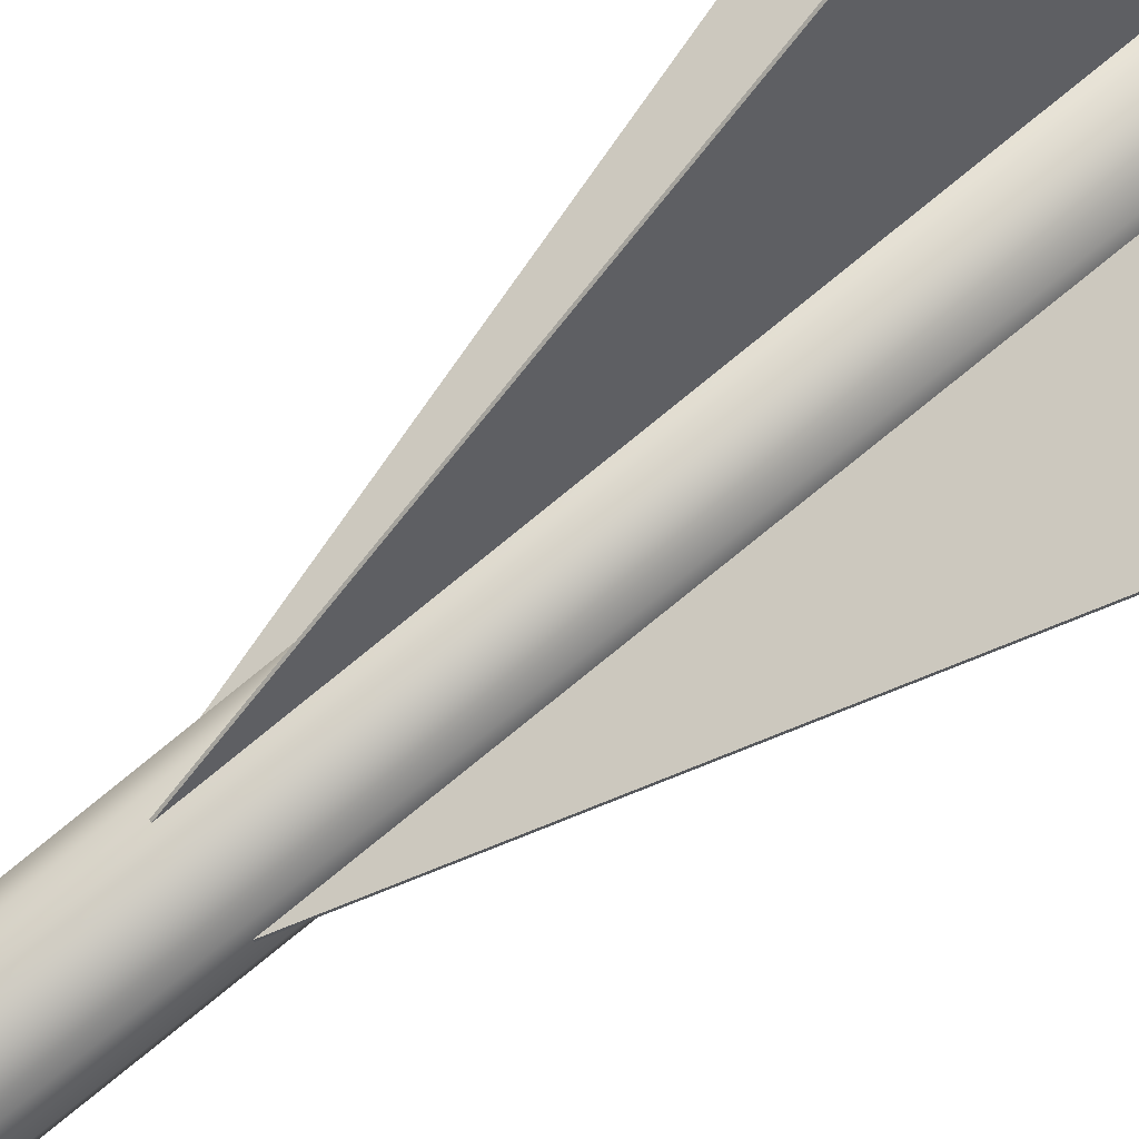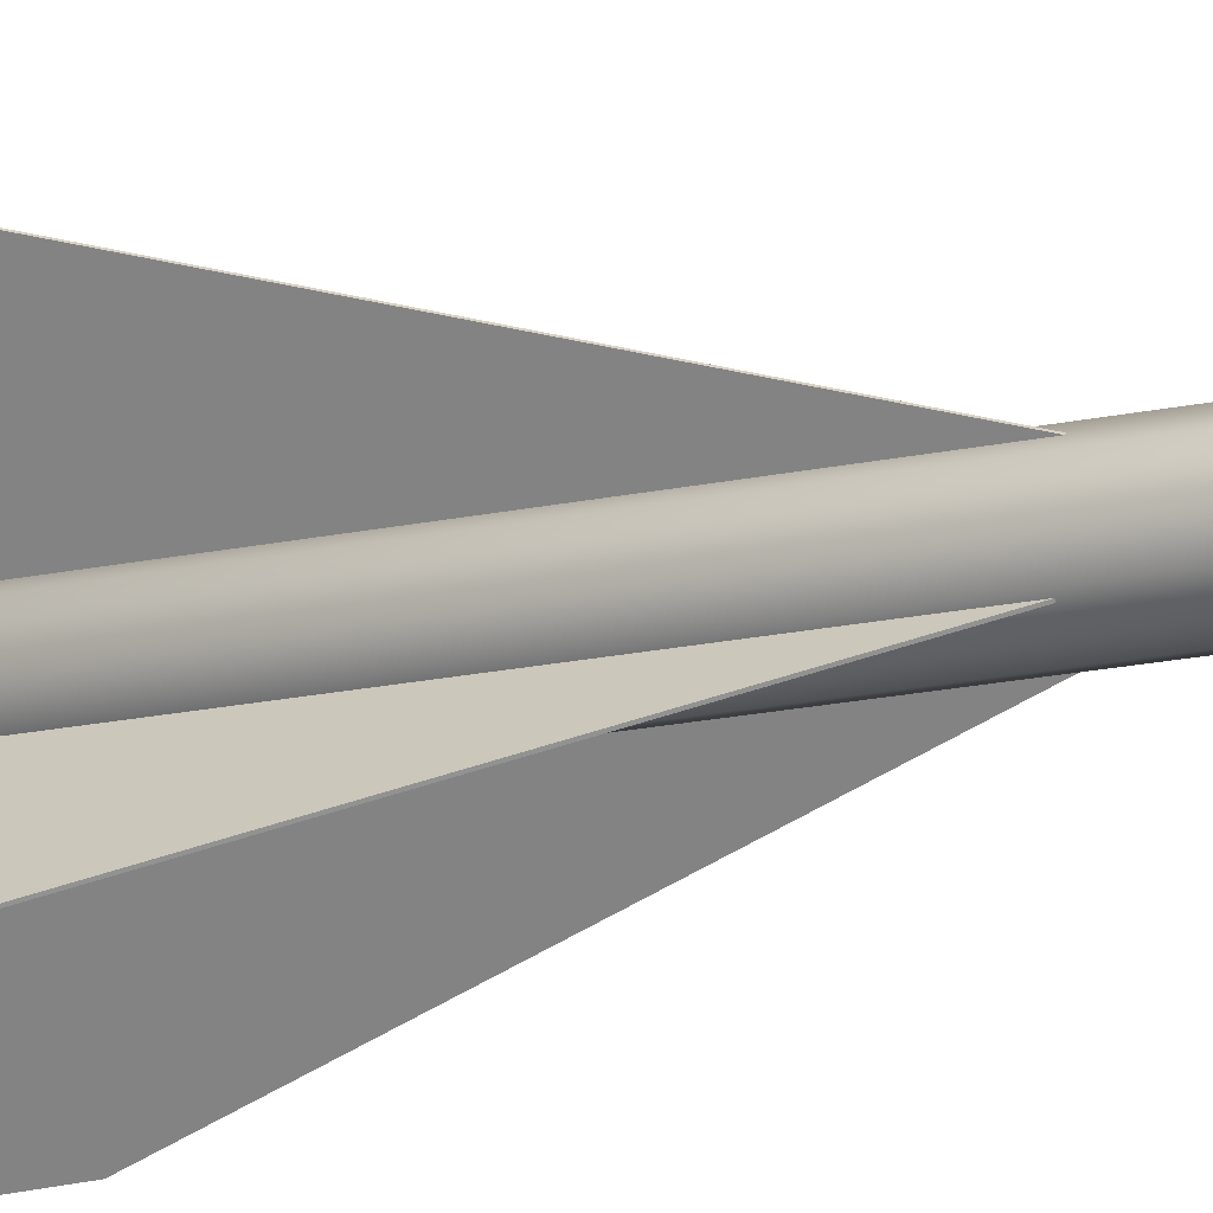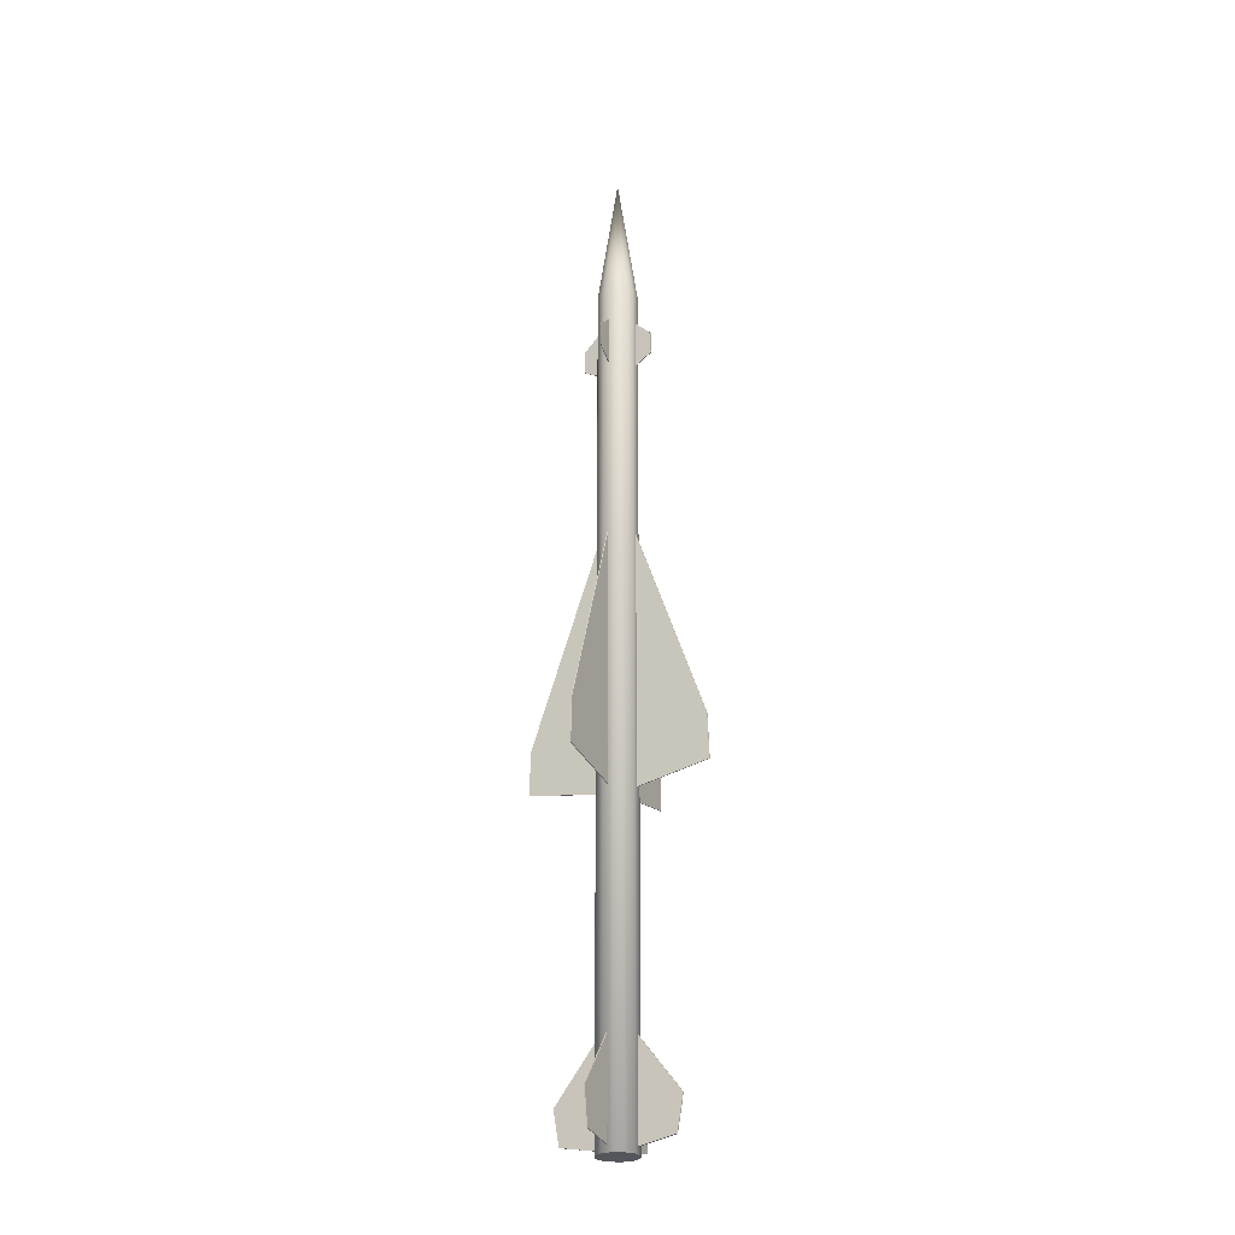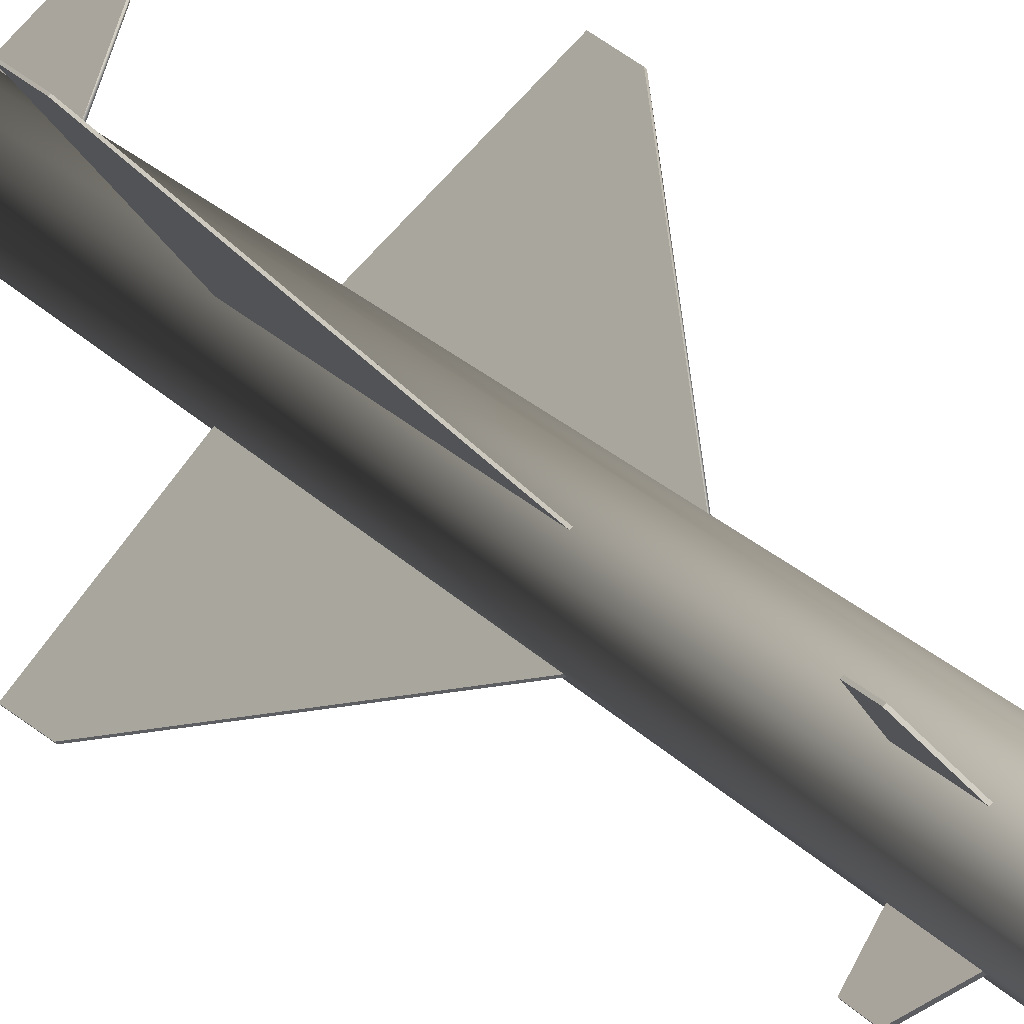
<metadata>
{"format":"obj","ext":"obj","renderer":"f3d","projection":"perspective","resolution":1024,"background":"white","views":[{"elev":-77.0,"azim":129.3,"up":"+Y"},{"elev":-19.5,"azim":-68.3,"up":"+Y"},{"elev":-26.2,"azim":-17.3,"up":"+Z"},{"elev":11.3,"azim":-16.4,"up":"+Y"}]}
</metadata>
<code>
o sidewinder_AnyConv.com__full_collection.004
v 0.09753 0.06485 0.8858
v 0.1571 0.09938 1.362
v 0.08943 0.09938 -1.983
v 0.09849 0.06556 -1.983
v 0.1227 0.03968 0.8858
v 0.1233 0.0408 -1.983
v 0.1571 0.03174 -1.983
v 0.1571 0.03047 0.8858
v 0.1915 0.03968 0.8858
v 0.1909 0.0408 -1.983
v 0.2166 0.06485 0.8858
v 0.2157 0.06556 -1.983
v 0.2258 0.09923 0.8858
v 0.2247 0.09938 -1.983
v 0.2166 0.1336 0.8858
v 0.2157 0.1332 -1.983
v 0.1915 0.1588 0.8858
v 0.1909 0.158 -1.983
v 0.1571 0.168 0.8858
v 0.1571 0.167 -1.983
v 0.1227 0.1588 0.8858
v 0.1233 0.158 -1.983
v 0.09753 0.1336 0.8858
v 0.09849 0.1332 -1.983
v 0.08831 0.09923 0.8858
v 0.2427 0.1945 0.7114
v 0.2013 0.1487 0.7721
v 0.245 0.1924 0.7114
v 0.2036 0.1466 0.7721
v 0.245 0.1924 0.6356
v 0.2036 0.1466 0.6003
v 0.2427 0.1945 0.6356
v 0.2013 0.1487 0.6003
v 0.3704 0.3303 -0.8491
v 0.3668 0.3264 -0.7009
v 0.2005 0.1478 -0.02348
v 0.2027 0.1458 -0.02348
v 0.3689 0.3244 -0.7009
v 0.2027 0.1458 -0.8915
v 0.3725 0.3283 -0.8491
v 0.2005 0.1478 -0.8915
v 0.2885 0.2383 -1.938
v 0.2012 0.149 -1.96
v 0.2858 0.2408 -1.938
v 0.2012 0.149 -1.643
v 0.2993 0.2552 -1.825
v 0.2038 0.1465 -1.643
v 0.302 0.2527 -1.825
v 0.2038 0.1465 -1.96
v 0.07143 0.1945 0.6356
v 0.1106 0.1466 0.6003
v 0.06914 0.1924 0.6356
v 0.1129 0.1487 0.6003
v 0.06914 0.1924 0.7114
v 0.1129 0.1487 0.7721
v 0.07143 0.1945 0.7114
v 0.1106 0.1466 0.7721
v 0.1136 0.1478 -0.8915
v -0.05264 0.3264 -0.7009
v -0.05625 0.3303 -0.8491
v 0.1136 0.1478 -0.02348
v 0.1114 0.1458 -0.02348
v -0.05478 0.3244 -0.7009
v -0.05839 0.3283 -0.8491
v 0.1114 0.1458 -0.8915
v 0.1103 0.1465 -1.96
v 0.1129 0.149 -1.96
v 0.01484 0.2552 -1.825
v 0.02831 0.2408 -1.938
v 0.01219 0.2527 -1.825
v 0.1129 0.149 -1.643
v 0.1103 0.1465 -1.643
v 0.02566 0.2383 -1.938
v 0.06914 0.009517 0.6356
v 0.07143 0.00738 0.6356
v 0.1129 0.05319 0.6003
v 0.07143 0.00738 0.7114
v 0.1129 0.05319 0.7721
v 0.1106 0.05532 0.7721
v 0.06914 0.009517 0.7114
v 0.1106 0.05532 0.6003
v 0.1114 0.0561 -0.8915
v 0.1136 0.0541 -0.8915
v -0.05264 -0.1245 -0.7009
v 0.1136 0.0541 -0.02348
v -0.05478 -0.1225 -0.7009
v 0.1114 0.0561 -0.02348
v -0.05839 -0.1264 -0.8491
v -0.05625 -0.1284 -0.8491
v 0.02566 -0.03641 -1.938
v 0.01484 -0.05334 -1.825
v 0.1129 0.05289 -1.643
v 0.01219 -0.05087 -1.825
v 0.1103 0.05536 -1.643
v 0.02831 -0.03889 -1.938
v 0.1103 0.05536 -1.96
v 0.1129 0.05289 -1.96
v 0.2036 0.05532 0.6003
v 0.245 0.009517 0.6356
v 0.2427 0.00738 0.7114
v 0.2013 0.05319 0.6003
v 0.2013 0.05319 0.7721
v 0.2036 0.05532 0.7721
v 0.245 0.009517 0.7114
v 0.2427 0.00738 0.6356
v 0.2005 0.0541 -0.8915
v 0.2005 0.0541 -0.02348
v 0.3689 -0.1225 -0.7009
v 0.3668 -0.1245 -0.7009
v 0.2027 0.0561 -0.02348
v 0.3725 -0.1264 -0.8491
v 0.3704 -0.1284 -0.8491
v 0.2027 0.0561 -0.8915
v 0.2858 -0.03889 -1.938
v 0.2885 -0.03641 -1.938
v 0.2993 -0.05334 -1.825
v 0.2012 0.05289 -1.643
v 0.302 -0.05087 -1.825
v 0.2038 0.05536 -1.643
v 0.2012 0.05289 -1.96
v 0.2038 0.05536 -1.96
f 4 3 24
f 6 4 12
f 4 24 16
f 16 12 4
f 10 7 6
f 12 10 6
f 16 14 12
f 18 16 24
f 24 22 18
f 22 20 18
f 25 1 2
f 4 1 25
f 4 25 3
f 1 5 2
f 1 6 5
f 5 8 2
f 5 7 8
f 8 9 2
f 9 7 10
f 9 11 2
f 10 11 9
f 11 13 2
f 13 12 14
f 13 15 2
f 14 15 13
f 15 17 2
f 17 16 18
f 17 19 2
f 18 19 17
f 19 21 2
f 19 22 21
f 21 23 2
f 21 24 23
f 23 25 2
f 1 4 6
f 23 3 25
f 5 6 7
f 9 8 7
f 10 12 11
f 13 11 12
f 14 16 15
f 17 15 16
f 18 20 19
f 19 20 22
f 21 22 24
f 23 24 3
f 30 31 32
f 31 33 32
f 32 33 26
f 33 27 26
f 26 27 28
f 27 29 28
f 28 29 30
f 29 31 30
f 28 30 26
f 30 32 26
f 40 39 34
f 39 41 34
f 34 41 35
f 41 36 35
f 35 36 38
f 38 37 40
f 37 39 40
f 38 40 35
f 40 34 35
f 42 49 44
f 49 43 44
f 44 43 46
f 43 45 46
f 46 45 48
f 48 47 42
f 47 49 42
f 48 42 46
f 42 44 46
f 50 51 52
f 50 53 51
f 56 53 50
f 56 55 53
f 54 55 56
f 54 57 55
f 52 57 54
f 52 51 57
f 56 52 54
f 56 50 52
f 60 65 64
f 60 58 65
f 59 58 60
f 59 61 58
f 63 61 59
f 63 62 61
f 64 62 63
f 64 65 62
f 59 64 63
f 59 60 64
f 69 66 73
f 69 67 66
f 68 67 69
f 68 71 67
f 70 71 68
f 70 72 71
f 73 72 70
f 73 66 72
f 68 73 70
f 68 69 73
f 74 81 75
f 75 76 77
f 76 78 77
f 77 78 80
f 78 79 80
f 80 79 74
f 79 81 74
f 80 74 77
f 74 75 77
f 88 82 89
f 82 83 89
f 89 83 84
f 83 85 84
f 84 85 86
f 85 87 86
f 86 87 88
f 87 82 88
f 86 88 84
f 88 89 84
f 90 96 95
f 96 97 95
f 95 97 91
f 97 92 91
f 91 92 93
f 92 94 93
f 93 94 90
f 94 96 90
f 93 90 91
f 90 95 91
f 105 98 99
f 105 101 98
f 100 101 105
f 100 102 101
f 104 102 100
f 104 103 102
f 99 103 104
f 99 98 103
f 100 99 104
f 100 105 99
f 112 113 111
f 112 106 113
f 109 106 112
f 109 107 106
f 108 107 109
f 108 110 107
f 111 110 108
f 111 113 110
f 109 111 108
f 109 112 111
f 114 121 115
f 114 120 121
f 116 120 114
f 116 117 120
f 118 117 116
f 118 119 117
f 115 119 118
f 115 121 119
f 116 115 118
f 116 114 115
f 31 29 33
f 29 27 33
f 36 37 38
f 39 37 41
f 37 36 41
f 45 47 48
f 49 47 43
f 47 45 43
f 53 57 51
f 53 55 57
f 58 62 65
f 58 61 62
f 67 72 66
f 67 71 72
f 81 76 75
f 81 79 76
f 79 78 76
f 82 87 83
f 87 85 83
f 96 94 97
f 94 92 97
f 101 103 98
f 101 102 103
f 106 110 113
f 106 107 110
f 120 119 121
f 120 117 119

</code>
